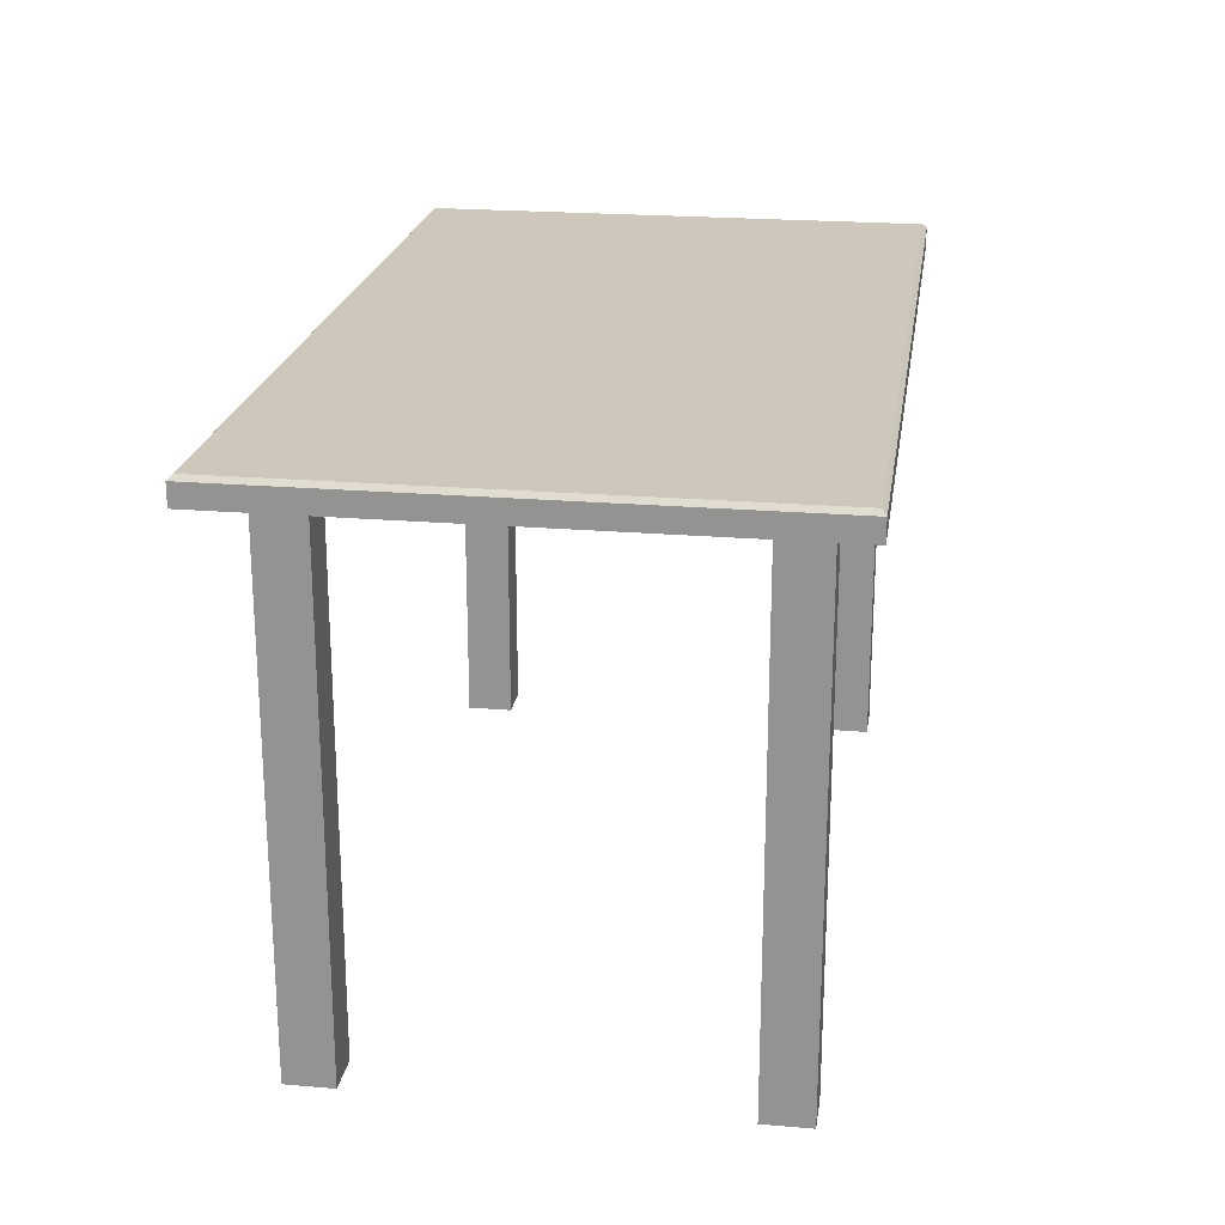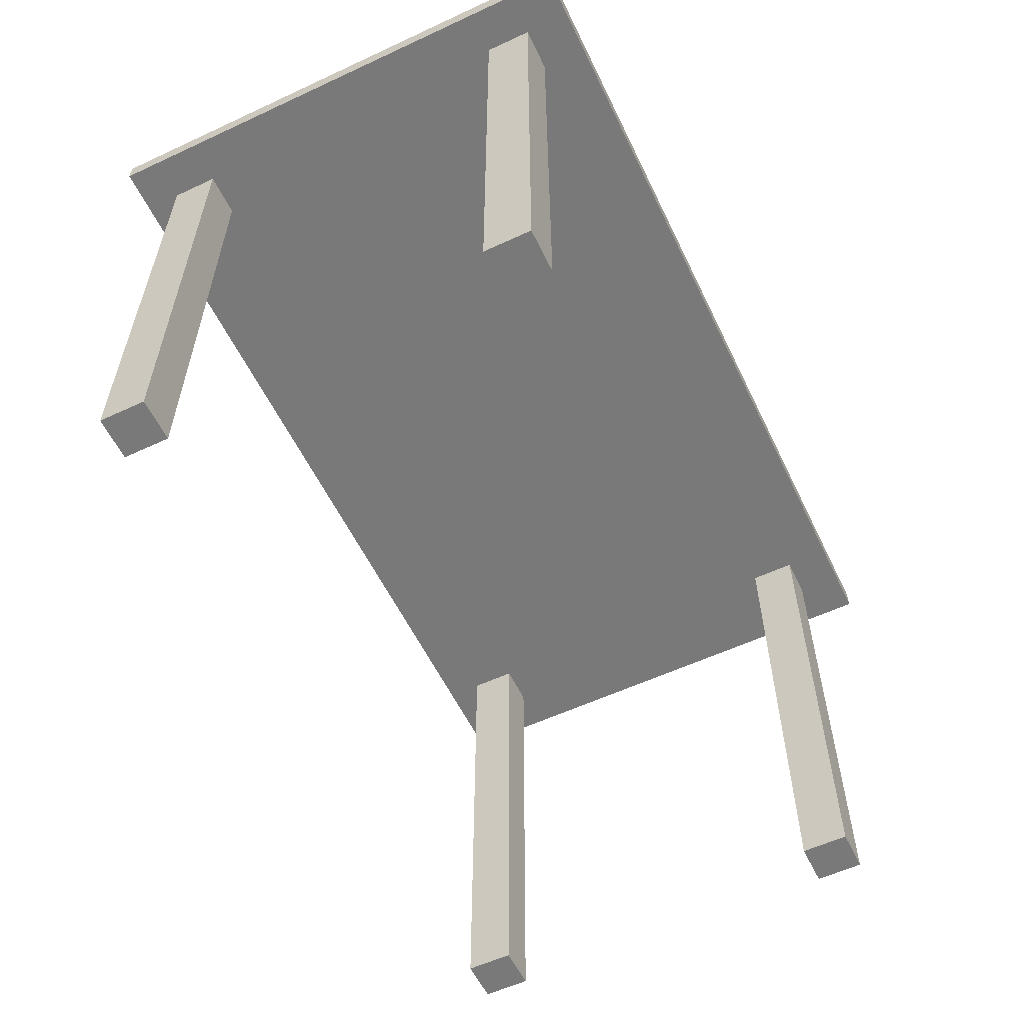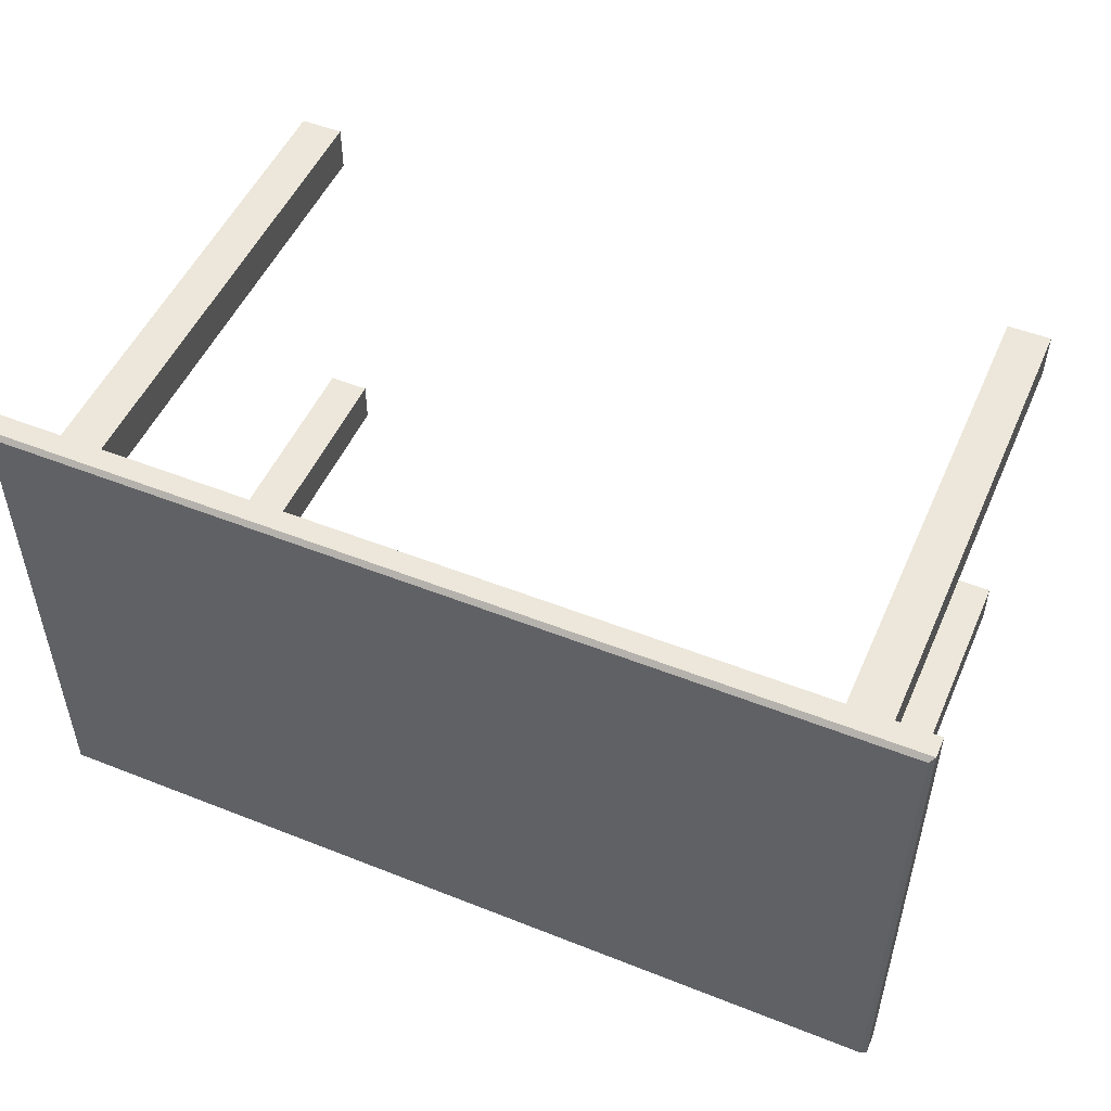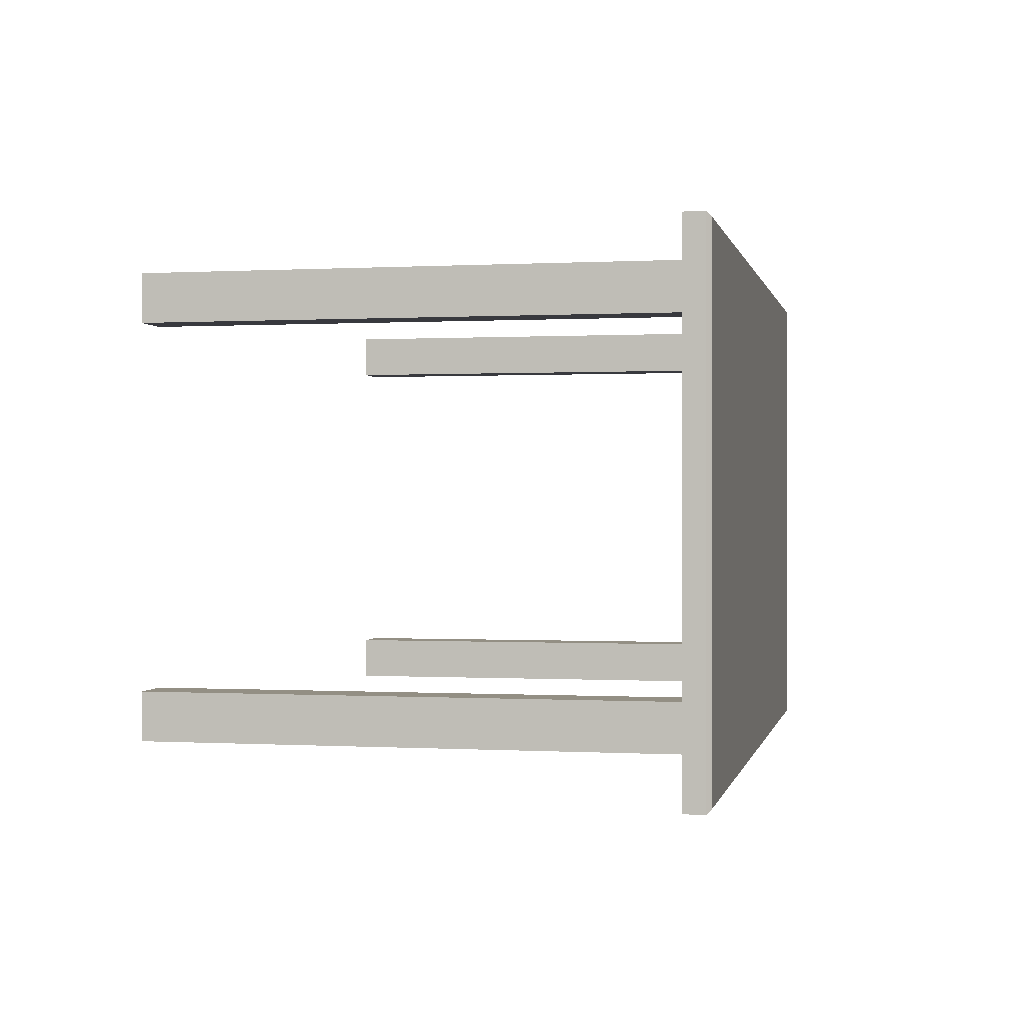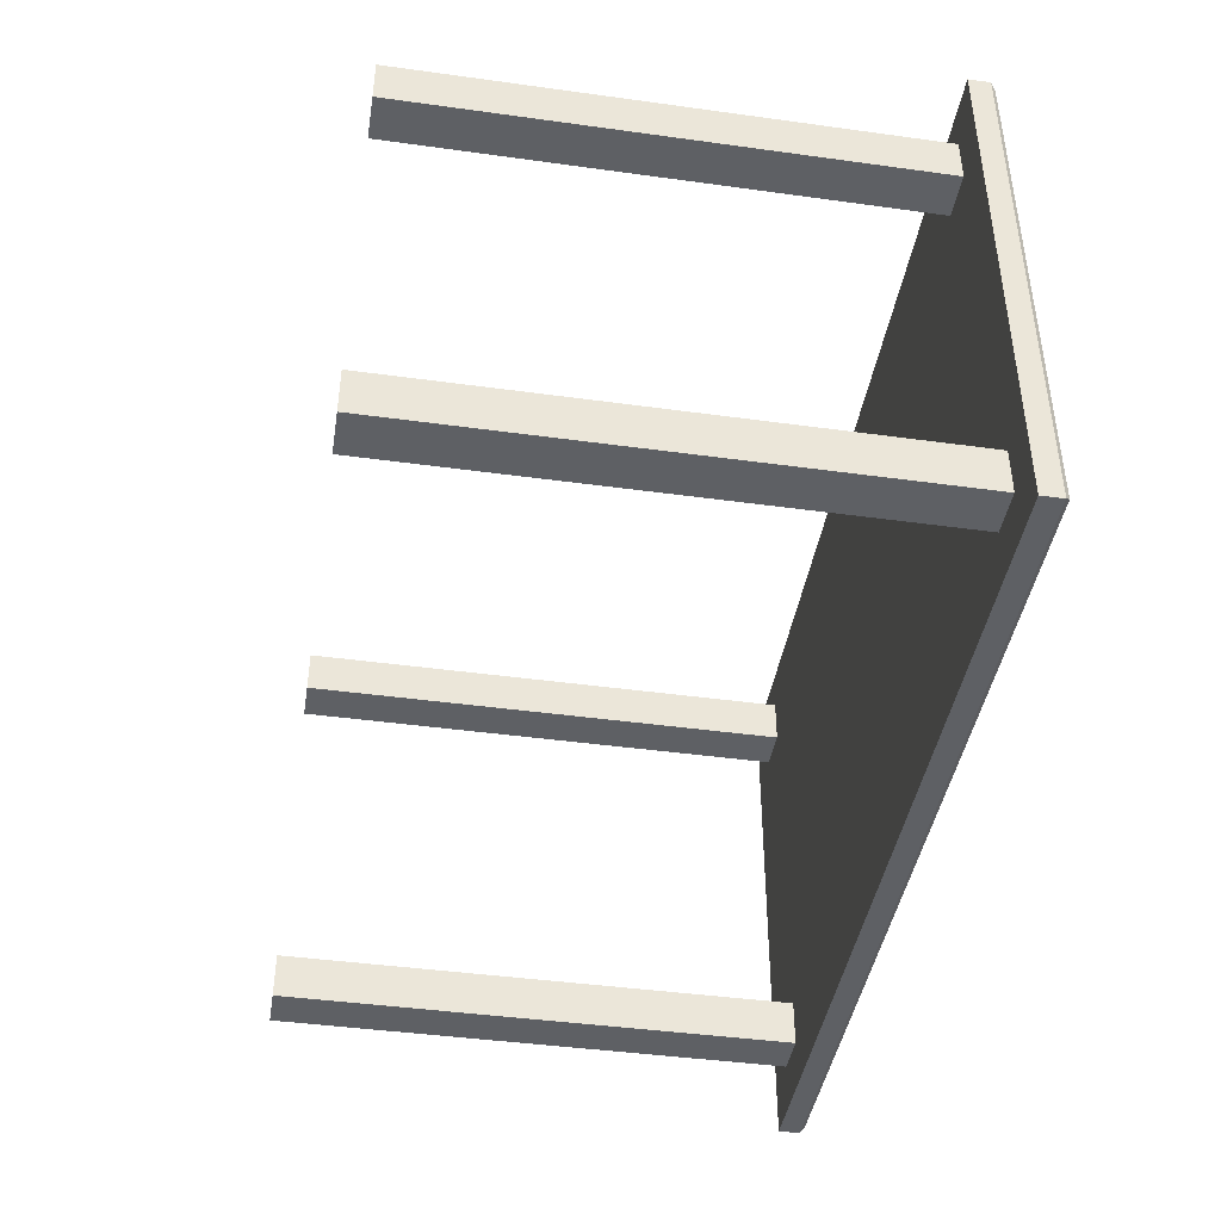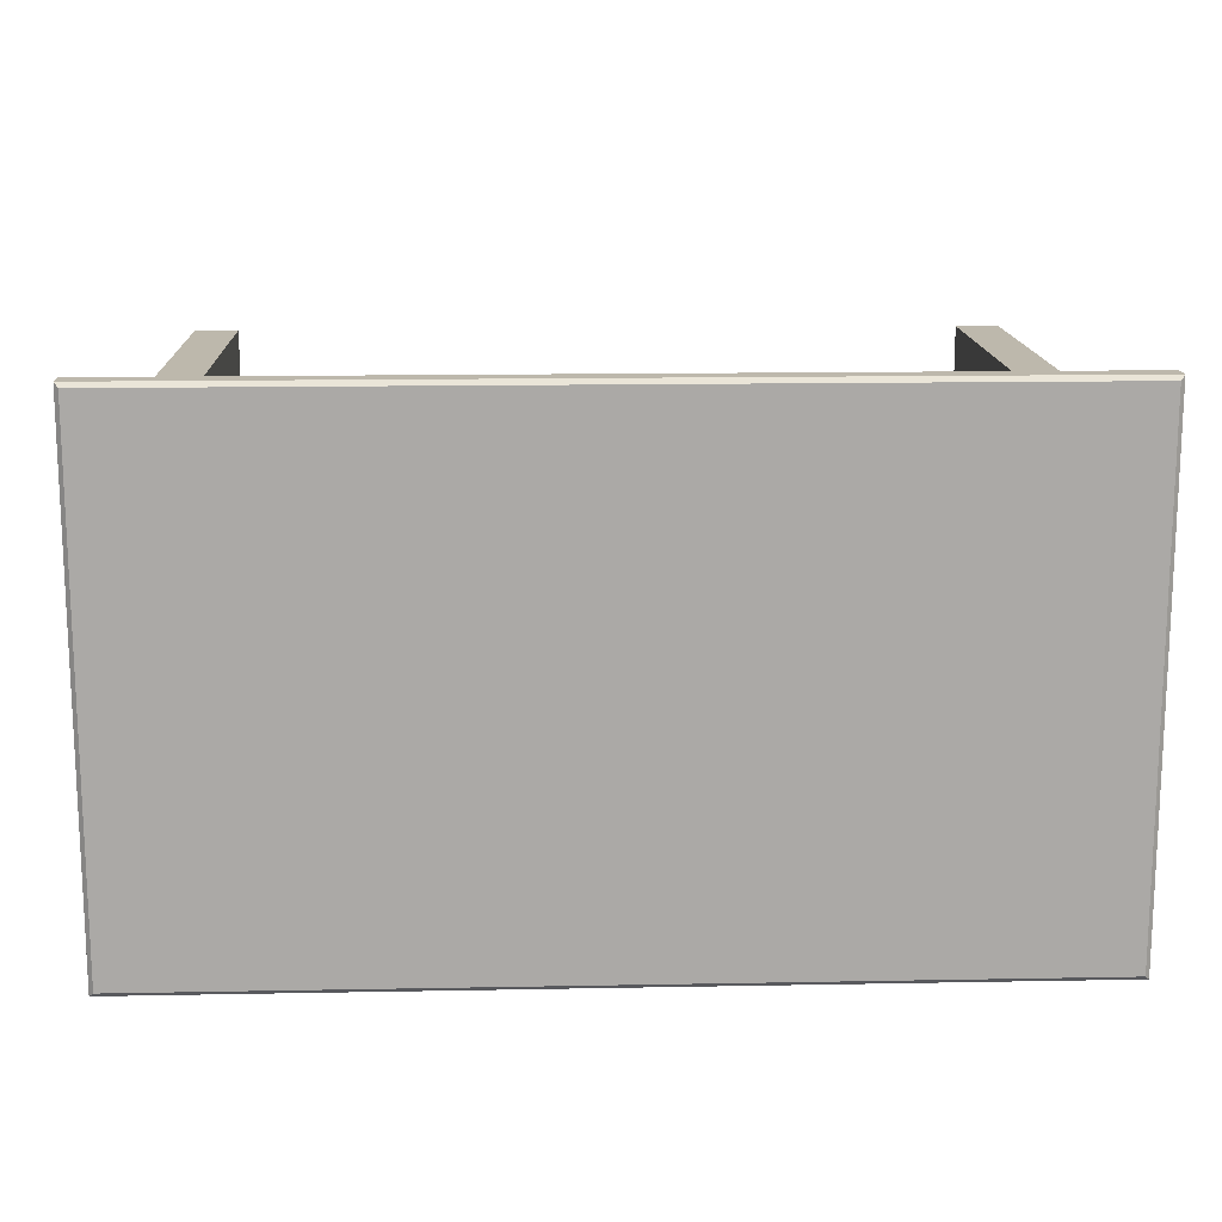
<metadata>
{"format":"obj","ext":"obj","renderer":"f3d","projection":"perspective","resolution":1024,"background":"white","views":[{"elev":21.8,"azim":-81.5,"up":"+Y"},{"elev":-57.8,"azim":115.7,"up":"+Y"},{"elev":50.9,"azim":-156.6,"up":"+Z"},{"elev":0.1,"azim":101.8,"up":"+Z"},{"elev":-42.9,"azim":80.7,"up":"+Z"},{"elev":14.7,"azim":177.7,"up":"+Z"}]}
</metadata>
<code>
o Table_top_Cube
v 1.591 0.9247 -0.7982
v 1.591 0.9247 1.202
v -1.859 0.9247 -0.7982
v -1.859 0.9247 1.202
v -1.682 0.9427 -0.467
v -1.682 0.9427 -0.5894
v -1.577 0.9427 -0.467
v -1.577 0.9427 -0.5894
v 1.574 1.024 -0.7809
v 1.591 1.007 -0.7982
v 1.574 1.024 1.185
v 1.591 1.007 1.202
v -1.842 1.024 -0.7809
v -1.859 1.007 -0.7982
v -1.842 1.024 1.185
v -1.859 1.007 1.202
f 12 4 2
f 16 3 4
f 1 4 3
f 13 11 9
f 10 2 1
f 6 7 8
f 11 16 12
f 11 10 9
f 13 16 15
f 13 10 14
f 14 1 3
f 12 16 4
f 16 14 3
f 1 2 4
f 13 15 11
f 10 12 2
f 6 5 7
f 11 15 16
f 11 12 10
f 13 14 16
f 13 9 10
f 14 10 1
o Cube_Cube.002
v -1.684 -1.045 -0.4413
v -1.684 0.9548 -0.4413
v -1.684 -1.045 -0.6199
v -1.684 0.9548 -0.6199
v -1.518 -1.045 -0.4413
v -1.518 0.9548 -0.4413
v -1.518 -1.045 -0.6199
v -1.518 0.9548 -0.6199
f 18 19 17
f 20 23 19
f 24 21 23
f 22 17 21
f 23 17 19
f 20 22 24
f 18 20 19
f 20 24 23
f 24 22 21
f 22 18 17
f 23 21 17
f 20 18 22
o Cube.001_Cube.003
v -1.684 -1.045 1.062
v -1.684 0.9548 1.062
v -1.684 -1.045 0.8836
v -1.684 0.9548 0.8836
v -1.518 -1.045 1.062
v -1.518 0.9548 1.062
v -1.518 -1.045 0.8836
v -1.518 0.9548 0.8836
f 26 27 25
f 28 31 27
f 32 29 31
f 30 25 29
f 31 25 27
f 28 30 32
f 26 28 27
f 28 32 31
f 32 30 29
f 30 26 25
f 31 29 25
f 28 26 30
o Cube.003_Cube.005
v 1.259 -1.045 -0.4413
v 1.259 0.9548 -0.4413
v 1.259 -1.045 -0.6199
v 1.259 0.9548 -0.6199
v 1.425 -1.045 -0.4413
v 1.425 0.9548 -0.4413
v 1.425 -1.045 -0.6199
v 1.425 0.9548 -0.6199
f 34 35 33
f 36 39 35
f 40 37 39
f 38 33 37
f 39 33 35
f 36 38 40
f 34 36 35
f 36 40 39
f 40 38 37
f 38 34 33
f 39 37 33
f 36 34 38
o Cube.002_Cube.004
v 1.259 -1.045 1.062
v 1.259 0.9548 1.062
v 1.259 -1.045 0.8836
v 1.259 0.9548 0.8836
v 1.425 -1.045 1.062
v 1.425 0.9548 1.062
v 1.425 -1.045 0.8836
v 1.425 0.9548 0.8836
f 42 43 41
f 44 47 43
f 48 45 47
f 46 41 45
f 47 41 43
f 44 46 48
f 42 44 43
f 44 48 47
f 48 46 45
f 46 42 41
f 47 45 41
f 44 42 46

</code>
